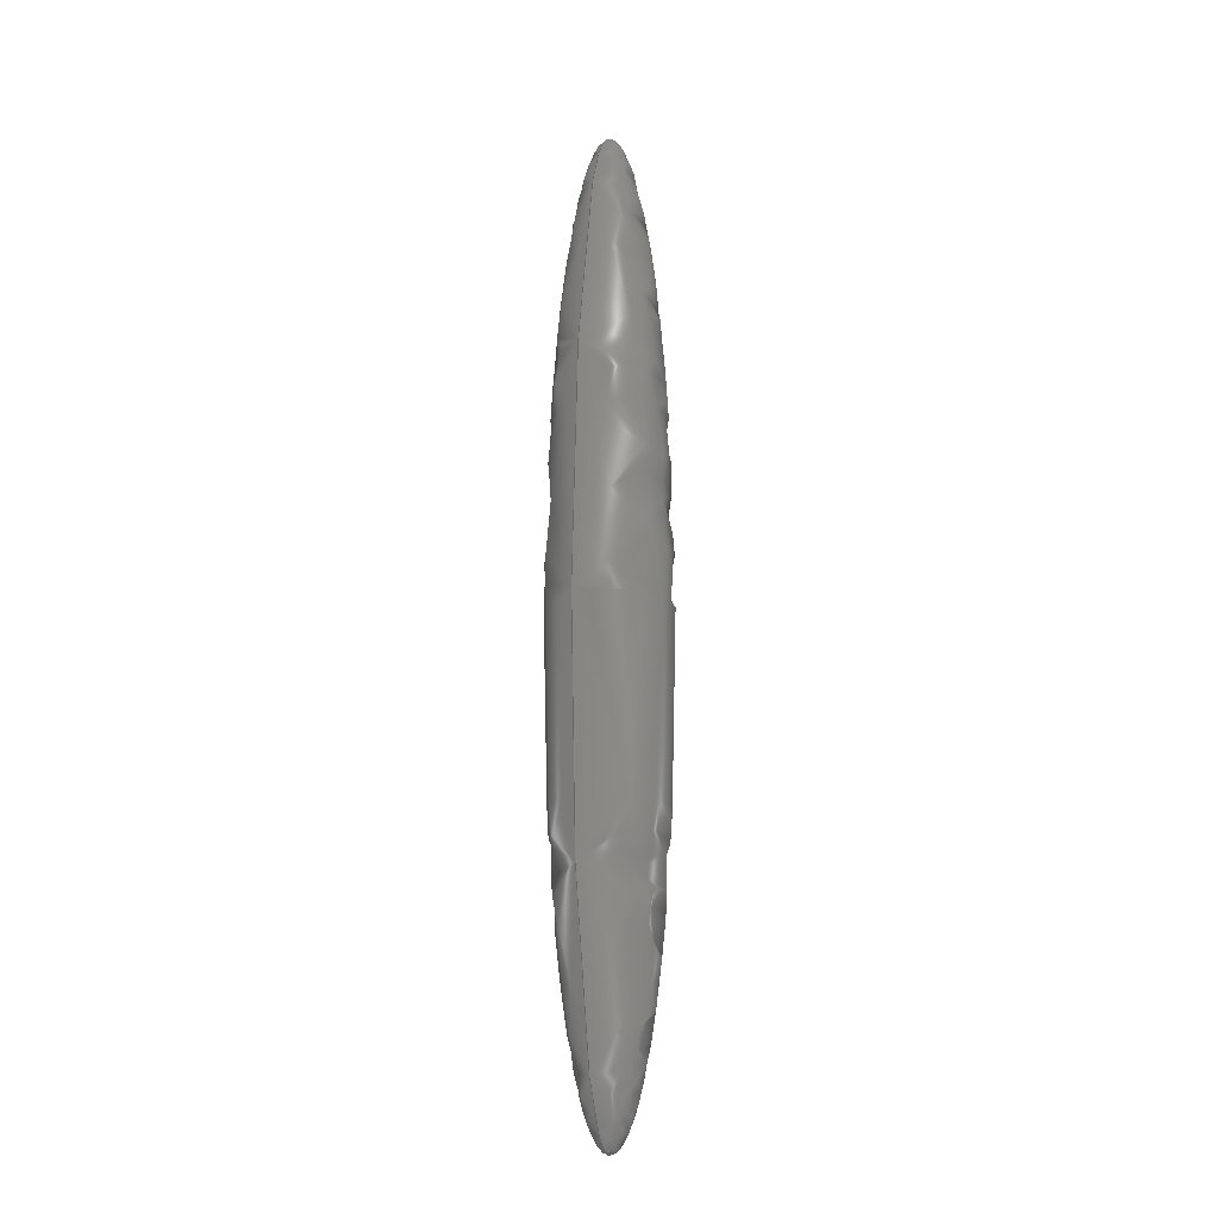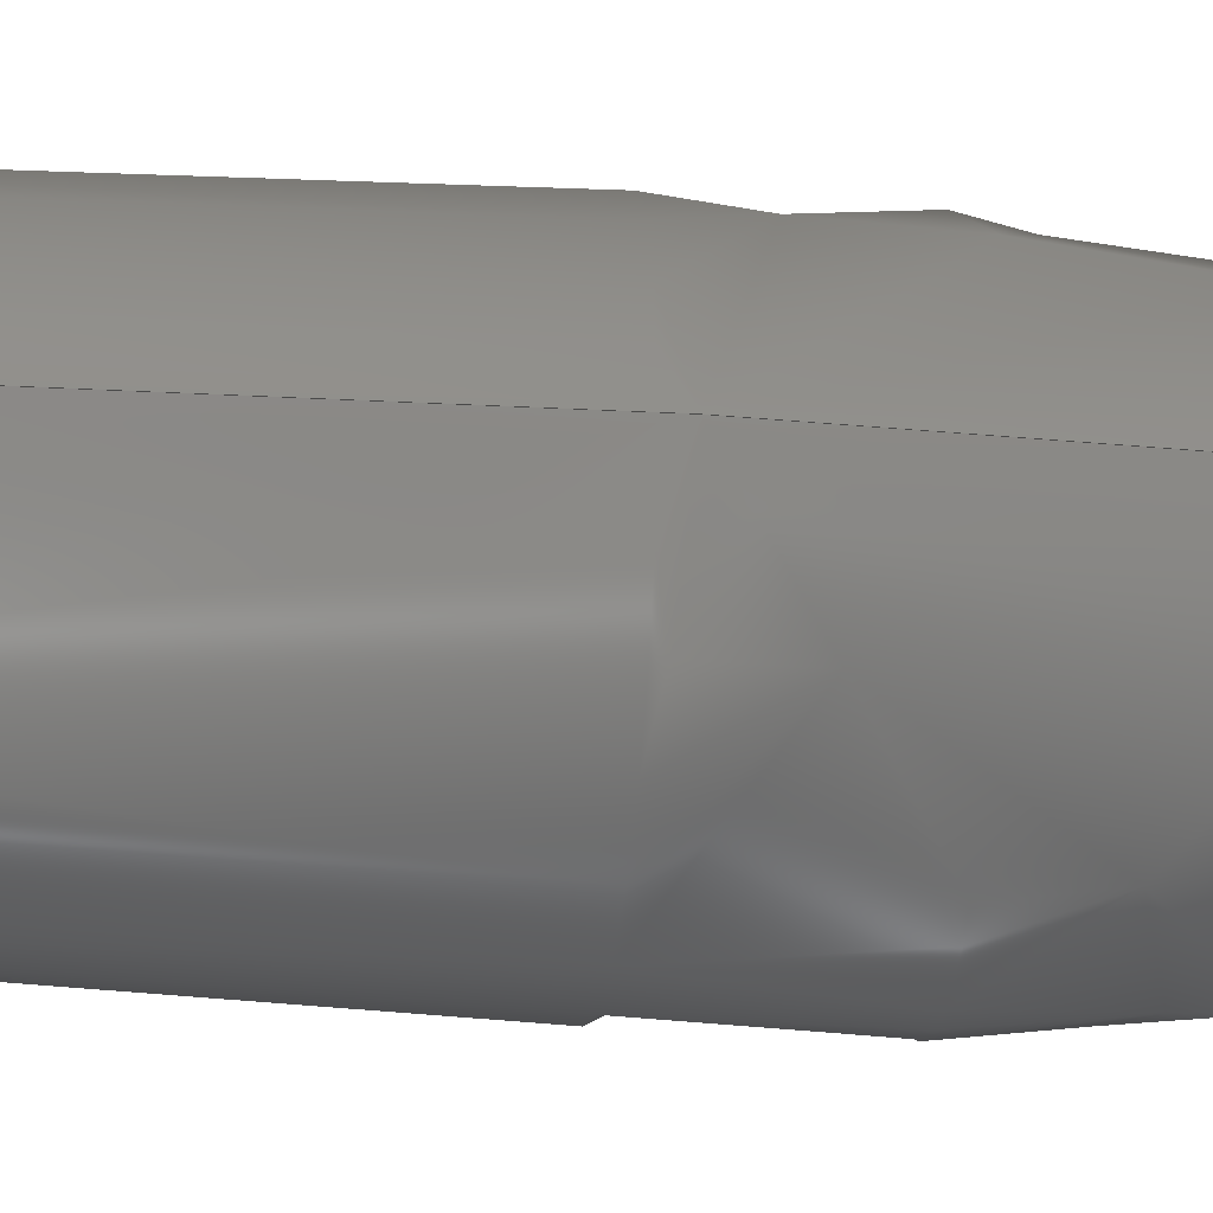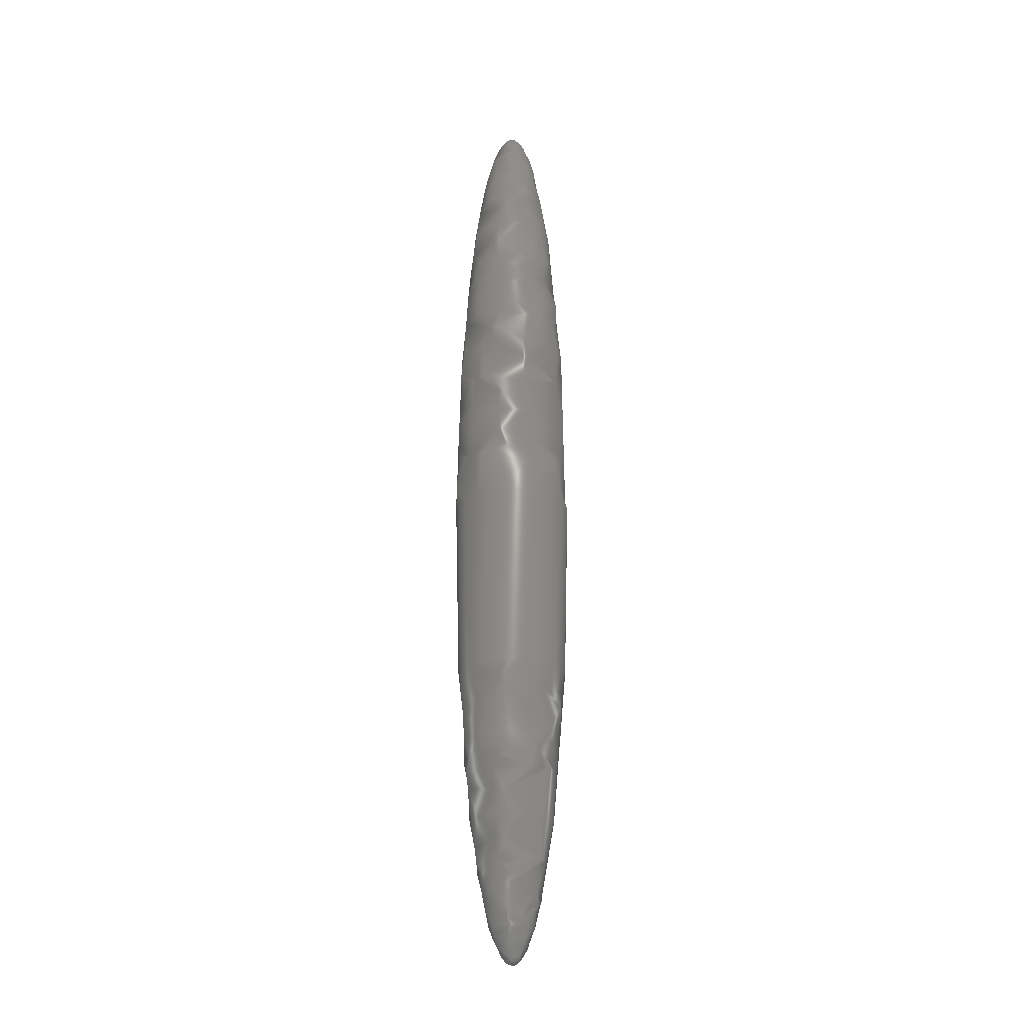
<metadata>
{"format":"step","ext":"stp","renderer":"f3d","projection":"perspective","resolution":1024,"background":"white","views":[{"elev":-17.3,"azim":-55.8,"up":"+Z"},{"elev":-27.2,"azim":-96.8,"up":"+Y"},{"elev":-23.2,"azim":166.6,"up":"+Z"}]}
</metadata>
<code>
ISO-10303-21;
DATA;
#1=CARTESIAN_POINT('POINT1',(-3.062e-17,3.749e-33,
   4));
#2=VERTEX_POINT('VERTEX1',#1);
#3=CARTESIAN_POINT('POINT2',(-3.062e-17,3.749e-33,
   -4));
#4=VERTEX_POINT('VERTEX2',#3);
#5=CARTESIAN_POINT('POS1',(-7.772e-16,9.244e-32,
   -6.661e-16));
#6=DIRECTION('DIR1',(-1.225e-16,-1,
   -8.283e-34));
#7=DIRECTION('DIR2',(-4.867e-17,5.132e-33,1))
   ;
#8=AXIS2_PLACEMENT_3D('AXIS1',#5,#6,#7);
#9=ELLIPSE('ELLIPSE1',#8,4,0.5);
#10=EDGE_CURVE('EDGE1',#2,#4,#9,.T.);
#11=ORIENTED_EDGE('COEDGE1',*,*,#10,.T.);
#12=ORIENTED_EDGE('COEDGE2',*,*,#10,.F.);
#13=EDGE_LOOP('NONE',(#11,#12));
#14=FACE_BOUND('LOOP1',#13,.T.);
#15=B_SPLINE_SURFACE_WITH_KNOTS('SPLINE_SURF1',3,3,((#16,#17,#18,#19,#20
   ,#21,#22,#23,#24,#25,#26,#27,#28,#29),(#30,#31,#32,#33,#34,#35,#36,
   #37,#38,#39,#40,#41,#42,#43),(#44,#45,#46,#47,#48,#49,#50,#51,#52,#53
   ,#54,#55,#56,#57),(#58,#59,#60,#61,#62,#63,#64,#65,#66,#67,#68,#69,
   #70,#71),(#72,#73,#74,#75,#76,#77,#78,#79,#80,#81,#82,#83,#84,#85),(
   #86,#87,#88,#89,#90,#91,#92,#93,#94,#95,#96,#97,#98,#99),(#100,#101,
   #102,#103,#104,#105,#106,#107,#108,#109,#110,#111,#112,#113),(#114,
   #115,#116,#117,#118,#119,#120,#121,#122,#123,#124,#125,#126,#127),(
   #128,#129,#130,#131,#132,#133,#134,#135,#136,#137,#138,#139,#140,#141
   ),(#142,#143,#144,#145,#146,#147,#148,#149,#150,#151,#152,#153,#154,
   #155),(#156,#157,#158,#159,#160,#161,#162,#163,#164,#165,#166,#167,
   #168,#169)),.UNSPECIFIED.,.F.,.T.,.U.,(4,1,1,1,1,1,1,1,4),(4,1,1,1,1,
   1,1,1,1,1,1,4),(-1.571,-1.178,
   -0.7854,-0.3927,0,
   0.3927,0.7854,1.178,
   1.571),(-3.142,-2.553,
   -1.963,-1.374,-0.7854,
   -0.1963,0.3927,0.9817,
   1.571,2.16,2.749,
   3.142),.UNSPECIFIED.);
#16=CARTESIAN_POINT('',(-3.062e-17,-3.749e-33,
   -4));
#17=CARTESIAN_POINT('',(-3.062e-17,-6.011e-18,
   -4));
#18=CARTESIAN_POINT('',(-2.697e-17,-1.802e-17,
   -4));
#19=CARTESIAN_POINT('',(-1.241e-17,-2.997e-17,
   -4));
#20=CARTESIAN_POINT('',(6.328e-18,-3.181e-17,
   -4));
#21=CARTESIAN_POINT('',(2.294e-17,-2.294e-17,
   -4));
#22=CARTESIAN_POINT('',(3.181e-17,-6.328e-18,
   -4));
#23=CARTESIAN_POINT('',(2.997e-17,1.241e-17,
   -4));
#24=CARTESIAN_POINT('',(1.802e-17,2.697e-17,
   -4));
#25=CARTESIAN_POINT('',(1.67e-22,3.244e-17,
   -4));
#26=CARTESIAN_POINT('',(-1.802e-17,2.697e-17,
   -4));
#27=CARTESIAN_POINT('',(-2.863e-17,1.403e-17,
   -4));
#28=CARTESIAN_POINT('',(-3.062e-17,4.008e-18,
   -4));
#29=CARTESIAN_POINT('',(-3.062e-17,3.749e-33,
   -4));
#30=CARTESIAN_POINT('',(-0.06545,-8.015e-18,
   -4));
#31=CARTESIAN_POINT('',(-0.06545,-0.01285,
   -4));
#32=CARTESIAN_POINT('',(-0.05765,-0.03852,
   -4));
#33=CARTESIAN_POINT('',(-0.02654,-0.06406,
   -4));
#34=CARTESIAN_POINT('',(0.01353,-0.06801,
   -4));
#35=CARTESIAN_POINT('',(0.04903,-0.04903,
   -4));
#36=CARTESIAN_POINT('',(0.06801,-0.01353,
   -4));
#37=CARTESIAN_POINT('',(0.06406,0.02654,
   -4));
#38=CARTESIAN_POINT('',(0.03852,0.05765,
   -4));
#39=CARTESIAN_POINT('',(3.57e-07,0.06934,
   -4));
#40=CARTESIAN_POINT('',(-0.03852,0.05765,
   -4));
#41=CARTESIAN_POINT('',(-0.06121,0.03,
   -4));
#42=CARTESIAN_POINT('',(-0.06545,0.008567,
   -4));
#43=CARTESIAN_POINT('',(-0.06545,8.015e-18,
   -4));
#44=CARTESIAN_POINT('',(-0.1963,-2.404e-17,
   -3.792));
#45=CARTESIAN_POINT('',(-0.1963,-0.03855,
   -3.792));
#46=CARTESIAN_POINT('',(-0.1729,-0.1156,
   -3.792));
#47=CARTESIAN_POINT('',(-0.0796,-0.1922,
   -3.792));
#48=CARTESIAN_POINT('',(0.04058,-0.204,
   -3.792));
#49=CARTESIAN_POINT('',(0.1471,-0.1471,
   -3.792));
#50=CARTESIAN_POINT('',(0.204,-0.04058,
   -3.792));
#51=CARTESIAN_POINT('',(0.1922,0.07959,
   -3.792));
#52=CARTESIAN_POINT('',(0.1156,0.1729,
   -3.792));
#53=CARTESIAN_POINT('',(1.071e-06,0.208,
   -3.792));
#54=CARTESIAN_POINT('',(-0.1156,0.1729,
   -3.792));
#55=CARTESIAN_POINT('',(-0.1836,0.08997,
   -3.792));
#56=CARTESIAN_POINT('',(-0.1963,0.0257,
   -3.792));
#57=CARTESIAN_POINT('',(-0.1963,2.404e-17,
   -3.792));
#58=CARTESIAN_POINT('',(-0.3628,-4.442e-17,
   -2.902));
#59=CARTESIAN_POINT('',(-0.3628,-0.07123,
   -2.902));
#60=CARTESIAN_POINT('',(-0.3195,-0.2135,
   -2.902));
#61=CARTESIAN_POINT('',(-0.1471,-0.3551,
   -2.902));
#62=CARTESIAN_POINT('',(0.07497,-0.3769,
   -2.902));
#63=CARTESIAN_POINT('',(0.2718,-0.2718,
   -2.902));
#64=CARTESIAN_POINT('',(0.3769,-0.07498,
   -2.902));
#65=CARTESIAN_POINT('',(0.3551,0.1471,
   -2.902));
#66=CARTESIAN_POINT('',(0.2135,0.3195,
   -2.902));
#67=CARTESIAN_POINT('',(1.979e-06,0.3843,
   -2.902));
#68=CARTESIAN_POINT('',(-0.2135,0.3196,
   -2.902));
#69=CARTESIAN_POINT('',(-0.3392,0.1662,
   -2.902));
#70=CARTESIAN_POINT('',(-0.3628,0.04748,
   -2.902));
#71=CARTESIAN_POINT('',(-0.3628,4.442e-17,
   -2.902));
#72=CARTESIAN_POINT('',(-0.474,-5.804e-17,
   -1.571));
#73=CARTESIAN_POINT('',(-0.474,-0.09306,
   -1.571));
#74=CARTESIAN_POINT('',(-0.4175,-0.279,
   -1.571));
#75=CARTESIAN_POINT('',(-0.1922,-0.4639,
   -1.571));
#76=CARTESIAN_POINT('',(0.09796,-0.4925,
   -1.571));
#77=CARTESIAN_POINT('',(0.3551,-0.3551,
   -1.571));
#78=CARTESIAN_POINT('',(0.4925,-0.09796,
   -1.571));
#79=CARTESIAN_POINT('',(0.4639,0.1922,
   -1.571));
#80=CARTESIAN_POINT('',(0.279,0.4175,
   -1.571));
#81=CARTESIAN_POINT('',(2.585e-06,0.5021,
   -1.571));
#82=CARTESIAN_POINT('',(-0.279,0.4175,
   -1.571));
#83=CARTESIAN_POINT('',(-0.4432,0.2172,
   -1.571));
#84=CARTESIAN_POINT('',(-0.474,0.06204,
   -1.571));
#85=CARTESIAN_POINT('',(-0.474,5.804e-17,
   -1.571));
#86=CARTESIAN_POINT('',(-0.513,-6.283e-17,
   -1.002e-05));
#87=CARTESIAN_POINT('',(-0.513,-0.1007,
   -1.002e-05));
#88=CARTESIAN_POINT('',(-0.4519,-0.302,
   -1.002e-05));
#89=CARTESIAN_POINT('',(-0.208,-0.5021,
   -1.002e-05));
#90=CARTESIAN_POINT('',(0.106,-0.5331,
   -1.002e-05));
#91=CARTESIAN_POINT('',(0.3843,-0.3843,
   -1.002e-05));
#92=CARTESIAN_POINT('',(0.5331,-0.106,
   -1.002e-05));
#93=CARTESIAN_POINT('',(0.5021,0.208,
   -1.002e-05));
#94=CARTESIAN_POINT('',(0.302,0.4519,
   -1.002e-05));
#95=CARTESIAN_POINT('',(2.798e-06,0.5435,
   -1.002e-05));
#96=CARTESIAN_POINT('',(-0.302,0.4519,
   -1.002e-05));
#97=CARTESIAN_POINT('',(-0.4797,0.2351,
   -1.002e-05));
#98=CARTESIAN_POINT('',(-0.513,0.06715,
   -1.002e-05));
#99=CARTESIAN_POINT('',(-0.513,6.283e-17,
   -1.002e-05));
#100=CARTESIAN_POINT('',(-0.474,-5.804e-17,
   1.571));
#101=CARTESIAN_POINT('',(-0.474,-0.09306,
   1.571));
#102=CARTESIAN_POINT('',(-0.4175,-0.279,
   1.571));
#103=CARTESIAN_POINT('',(-0.1922,-0.4639,
   1.571));
#104=CARTESIAN_POINT('',(0.09796,-0.4925,
   1.571));
#105=CARTESIAN_POINT('',(0.3551,-0.3551,
   1.571));
#106=CARTESIAN_POINT('',(0.4925,-0.09796,
   1.571));
#107=CARTESIAN_POINT('',(0.4639,0.1922,
   1.571));
#108=CARTESIAN_POINT('',(0.279,0.4175,
   1.571));
#109=CARTESIAN_POINT('',(2.585e-06,0.5021,
   1.571));
#110=CARTESIAN_POINT('',(-0.279,0.4175,
   1.571));
#111=CARTESIAN_POINT('',(-0.4432,0.2172,
   1.571));
#112=CARTESIAN_POINT('',(-0.474,0.06204,
   1.571));
#113=CARTESIAN_POINT('',(-0.474,5.804e-17,
   1.571));
#114=CARTESIAN_POINT('',(-0.3628,-4.442e-17,
   2.902));
#115=CARTESIAN_POINT('',(-0.3628,-0.07123,
   2.902));
#116=CARTESIAN_POINT('',(-0.3195,-0.2135,
   2.902));
#117=CARTESIAN_POINT('',(-0.1471,-0.3551,
   2.902));
#118=CARTESIAN_POINT('',(0.07498,-0.3769,
   2.902));
#119=CARTESIAN_POINT('',(0.2718,-0.2718,
   2.902));
#120=CARTESIAN_POINT('',(0.3769,-0.07498,
   2.902));
#121=CARTESIAN_POINT('',(0.3551,0.1471,
   2.902));
#122=CARTESIAN_POINT('',(0.2135,0.3195,
   2.902));
#123=CARTESIAN_POINT('',(1.979e-06,0.3843,
   2.902));
#124=CARTESIAN_POINT('',(-0.2135,0.3196,
   2.902));
#125=CARTESIAN_POINT('',(-0.3392,0.1662,
   2.902));
#126=CARTESIAN_POINT('',(-0.3628,0.04748,
   2.902));
#127=CARTESIAN_POINT('',(-0.3628,4.442e-17,
   2.902));
#128=CARTESIAN_POINT('',(-0.1963,-2.404e-17,
   3.792));
#129=CARTESIAN_POINT('',(-0.1963,-0.03855,
   3.792));
#130=CARTESIAN_POINT('',(-0.1729,-0.1156,
   3.792));
#131=CARTESIAN_POINT('',(-0.0796,-0.1922,
   3.792));
#132=CARTESIAN_POINT('',(0.04058,-0.204,
   3.792));
#133=CARTESIAN_POINT('',(0.1471,-0.1471,
   3.792));
#134=CARTESIAN_POINT('',(0.204,-0.04058,
   3.792));
#135=CARTESIAN_POINT('',(0.1922,0.07959,
   3.792));
#136=CARTESIAN_POINT('',(0.1156,0.1729,
   3.792));
#137=CARTESIAN_POINT('',(1.071e-06,0.208,
   3.792));
#138=CARTESIAN_POINT('',(-0.1156,0.1729,
   3.792));
#139=CARTESIAN_POINT('',(-0.1836,0.08997,
   3.792));
#140=CARTESIAN_POINT('',(-0.1963,0.0257,
   3.792));
#141=CARTESIAN_POINT('',(-0.1963,2.404e-17,
   3.792));
#142=CARTESIAN_POINT('',(-0.06545,-8.015e-18,
   4));
#143=CARTESIAN_POINT('',(-0.06545,-0.01285,
   4));
#144=CARTESIAN_POINT('',(-0.05765,-0.03852,
   4));
#145=CARTESIAN_POINT('',(-0.02654,-0.06406,
   4));
#146=CARTESIAN_POINT('',(0.01353,-0.06801,
   4));
#147=CARTESIAN_POINT('',(0.04903,-0.04903,
   4));
#148=CARTESIAN_POINT('',(0.06801,-0.01353,
   4));
#149=CARTESIAN_POINT('',(0.06406,0.02654,
   4));
#150=CARTESIAN_POINT('',(0.03852,0.05765,
   4));
#151=CARTESIAN_POINT('',(3.57e-07,0.06934,
   4));
#152=CARTESIAN_POINT('',(-0.03852,0.05765,
   4));
#153=CARTESIAN_POINT('',(-0.06121,0.03,
   4));
#154=CARTESIAN_POINT('',(-0.06545,0.008567,
   4));
#155=CARTESIAN_POINT('',(-0.06545,8.015e-18,
   4));
#156=CARTESIAN_POINT('',(-3.062e-17,-3.749e-33,
   4));
#157=CARTESIAN_POINT('',(-3.062e-17,-6.011e-18,
   4));
#158=CARTESIAN_POINT('',(-2.697e-17,-1.802e-17,
   4));
#159=CARTESIAN_POINT('',(-1.241e-17,-2.997e-17,
   4));
#160=CARTESIAN_POINT('',(6.328e-18,-3.181e-17,
   4));
#161=CARTESIAN_POINT('',(2.294e-17,-2.294e-17,
   4));
#162=CARTESIAN_POINT('',(3.181e-17,-6.328e-18,
   4));
#163=CARTESIAN_POINT('',(2.997e-17,1.241e-17,
   4));
#164=CARTESIAN_POINT('',(1.802e-17,2.697e-17,
   4));
#165=CARTESIAN_POINT('',(1.67e-22,3.244e-17,
   4));
#166=CARTESIAN_POINT('',(-1.802e-17,2.697e-17,
   4));
#167=CARTESIAN_POINT('',(-2.863e-17,1.403e-17,
   4));
#168=CARTESIAN_POINT('',(-3.062e-17,4.008e-18,
   4));
#169=CARTESIAN_POINT('',(-3.062e-17,3.749e-33,
   4));
#170=ADVANCED_FACE('FACE1',(#14),#15,.T.);
#171=CLOSED_SHELL('SHELL1',(#170));
#172=MANIFOLD_SOLID_BREP('LUMP1',#171);
#173=ADVANCED_BREP_SHAPE_REPRESENTATION('BODY0',(#172),#174);
#174=(GEOMETRIC_REPRESENTATION_CONTEXT(3) 
   GLOBAL_UNCERTAINTY_ASSIGNED_CONTEXT((#175)) 
   GLOBAL_UNIT_ASSIGNED_CONTEXT((#176,#177,#178)) REPRESENTATION_CONTEXT
   ('',''));
#175=UNCERTAINTY_MEASURE_WITH_UNIT(LENGTH_MEASURE(1e-06),#176,'','');
#176=(LENGTH_UNIT() NAMED_UNIT(*) SI_UNIT(.MILLI.,.METRE.));
#177=(NAMED_UNIT(*) PLANE_ANGLE_UNIT() SI_UNIT($,.RADIAN.));
#178=(NAMED_UNIT(*) SI_UNIT($,.STERADIAN.) SOLID_ANGLE_UNIT());
#179=APPLICATION_CONTEXT(
   'CONFIGURATION CONTROLLED 3D DESIGNS OF MECHANICAL PARTS AND 
ASSEMBLIES');
#180=APPLICATION_PROTOCOL_DEFINITION('INTERNATIONAL STANDARD',
   'config_control_design',1994,#179);
#181=MECHANICAL_CONTEXT('MECHANICAL_CONTEXT_NAME',#179,'mechanical');
#182=PRODUCT('PRODUCT_ID_1','PRODUCT_NAME_1','PRODUCT_DESCRIPTION',(#181
   ));
#183=PRODUCT_RELATED_PRODUCT_CATEGORY('detail',
   'PRODUCT_RELATED_PRODUCT_CATEGORY_DESCRIPTION',(#182));
#184=PERSON_AND_ORGANIZATION_ROLE('design_owner');
#185=CC_DESIGN_PERSON_AND_ORGANIZATION_ASSIGNMENT(#188,#184,(#182));
#186=PERSON('ID_1','PERSON_LAST_NAME','PERSON_FIRST_NAME',$,$,$);
#187=ORGANIZATION('ORGANIZATION_ID','ORGANIZATION_NAME',
   'ORGANIZATION_DESCRIPTION');
#188=PERSON_AND_ORGANIZATION(#186,#187);
#189=PRODUCT_DEFINITION_FORMATION_WITH_SPECIFIED_SOURCE(
   'PRODUCT_DEFINITION_FORMATION_ID',
   'PRODUCT_DEFINITION_FORMATION_DESCRIPTION',#182,.NOT_KNOWN.);
#190=PERSON_AND_ORGANIZATION_ROLE('creator');
#191=CC_DESIGN_PERSON_AND_ORGANIZATION_ASSIGNMENT(#194,#190,(#189));
#192=PERSON('ID_2','PERSON_LAST_NAME','PERSON_FIRST_NAME',$,$,$);
#193=ORGANIZATION('ORGANIZATION_ID','ORGANIZATION_NAME',
   'ORGANIZATION_DESCRIPTION');
#194=PERSON_AND_ORGANIZATION(#192,#193);
#195=PERSON_AND_ORGANIZATION_ROLE('part_supplier');
#196=CC_DESIGN_PERSON_AND_ORGANIZATION_ASSIGNMENT(#199,#195,(#189));
#197=PERSON('ID_3','PERSON_LAST_NAME','PERSON_FIRST_NAME',$,$,$);
#198=ORGANIZATION('ORGANIZATION_ID','ORGANIZATION_NAME',
   'ORGANIZATION_DESCRIPTION');
#199=PERSON_AND_ORGANIZATION(#197,#198);
#200=APPROVAL_STATUS('approved');
#201=APPROVAL(#200,'APPROVAL_LEVEL');
#202=CC_DESIGN_APPROVAL(#201,(#189));
#203=APPROVAL_ROLE('APPROVAL_ROLE');
#204=APPROVAL_PERSON_ORGANIZATION(#207,#201,#203);
#205=PERSON('ID_4','PERSON_LAST_NAME','PERSON_FIRST_NAME',$,$,$);
#206=ORGANIZATION('ORGANIZATION_ID','ORGANIZATION_NAME',
   'ORGANIZATION_DESCRIPTION');
#207=PERSON_AND_ORGANIZATION(#205,#206);
#208=APPROVAL_DATE_TIME(#212,#201);
#209=CALENDAR_DATE(1997,1,1);
#210=COORDINATED_UNIVERSAL_TIME_OFFSET(0,0,.AHEAD.);
#211=LOCAL_TIME(0,0,0,#210);
#212=DATE_AND_TIME(#209,#211);
#213=SECURITY_CLASSIFICATION_LEVEL('classified');
#214=SECURITY_CLASSIFICATION('SECURITY_CLASSIFICATION_NAME',
   'SECURITY_CLASSIFICATION_PURPOSE',#213);
#215=CC_DESIGN_SECURITY_CLASSIFICATION(#214,(#189));
#216=APPROVAL_STATUS('approved');
#217=APPROVAL(#216,'APPROVAL_LEVEL');
#218=CC_DESIGN_APPROVAL(#217,(#214));
#219=APPROVAL_ROLE('APPROVAL_ROLE');
#220=APPROVAL_PERSON_ORGANIZATION(#223,#217,#219);
#221=PERSON('ID_5','PERSON_LAST_NAME','PERSON_FIRST_NAME',$,$,$);
#222=ORGANIZATION('ORGANIZATION_ID','ORGANIZATION_NAME',
   'ORGANIZATION_DESCRIPTION');
#223=PERSON_AND_ORGANIZATION(#221,#222);
#224=APPROVAL_DATE_TIME(#228,#217);
#225=CALENDAR_DATE(1997,1,1);
#226=COORDINATED_UNIVERSAL_TIME_OFFSET(0,0,.AHEAD.);
#227=LOCAL_TIME(0,0,0,#226);
#228=DATE_AND_TIME(#225,#227);
#229=PERSON_AND_ORGANIZATION_ROLE('classification_officer');
#230=CC_DESIGN_PERSON_AND_ORGANIZATION_ASSIGNMENT(#233,#229,(#214));
#231=PERSON('ID_6','PERSON_LAST_NAME','PERSON_FIRST_NAME',$,$,$);
#232=ORGANIZATION('ORGANIZATION_ID','ORGANIZATION_NAME',
   'ORGANIZATION_DESCRIPTION');
#233=PERSON_AND_ORGANIZATION(#231,#232);
#234=DATE_TIME_ROLE('classification_date');
#235=CC_DESIGN_DATE_AND_TIME_ASSIGNMENT(#239,#234,(#214));
#236=CALENDAR_DATE(1997,1,1);
#237=COORDINATED_UNIVERSAL_TIME_OFFSET(0,0,.AHEAD.);
#238=LOCAL_TIME(0,0,0,#237);
#239=DATE_AND_TIME(#236,#238);
#240=DESIGN_CONTEXT('DESIGN_CONTEXT_NAME',#179,'design');
#241=PRODUCT_DEFINITION('PRODUCT_DEFINITION_ID',
   'PRODUCT_DEFINITION_DESCRIPTION',#189,#240);
#242=PERSON_AND_ORGANIZATION_ROLE('creator');
#243=CC_DESIGN_PERSON_AND_ORGANIZATION_ASSIGNMENT(#246,#242,(#241));
#244=PERSON('ID_7','PERSON_LAST_NAME','PERSON_FIRST_NAME',$,$,$);
#245=ORGANIZATION('ORGANIZATION_ID','ORGANIZATION_NAME',
   'ORGANIZATION_DESCRIPTION');
#246=PERSON_AND_ORGANIZATION(#244,#245);
#247=DATE_TIME_ROLE('creation_date');
#248=CC_DESIGN_DATE_AND_TIME_ASSIGNMENT(#252,#247,(#241));
#249=CALENDAR_DATE(1997,1,1);
#250=COORDINATED_UNIVERSAL_TIME_OFFSET(0,0,.AHEAD.);
#251=LOCAL_TIME(0,0,0,#250);
#252=DATE_AND_TIME(#249,#251);
#253=APPROVAL_STATUS('approved');
#254=APPROVAL(#253,'APPROVAL_LEVEL');
#255=CC_DESIGN_APPROVAL(#254,(#241));
#256=APPROVAL_ROLE('APPROVAL_ROLE');
#257=APPROVAL_PERSON_ORGANIZATION(#260,#254,#256);
#258=PERSON('ID_8','PERSON_LAST_NAME','PERSON_FIRST_NAME',$,$,$);
#259=ORGANIZATION('ORGANIZATION_ID','ORGANIZATION_NAME',
   'ORGANIZATION_DESCRIPTION');
#260=PERSON_AND_ORGANIZATION(#258,#259);
#261=APPROVAL_DATE_TIME(#265,#254);
#262=CALENDAR_DATE(1997,1,1);
#263=COORDINATED_UNIVERSAL_TIME_OFFSET(0,0,.AHEAD.);
#264=LOCAL_TIME(0,0,0,#263);
#265=DATE_AND_TIME(#262,#264);
#266=PRODUCT_DEFINITION_SHAPE('PRODUCT_DEFINITION_SHAPE_NAME',
   'PRODUCT_DEFINITION_SHAPE_DESCRIPTION',#241);
#267=SHAPE_DEFINITION_REPRESENTATION(#266,#173);
ENDSEC;
END-ISO-10303-21;
                
                  
               
                   
                    
     
                

</code>
